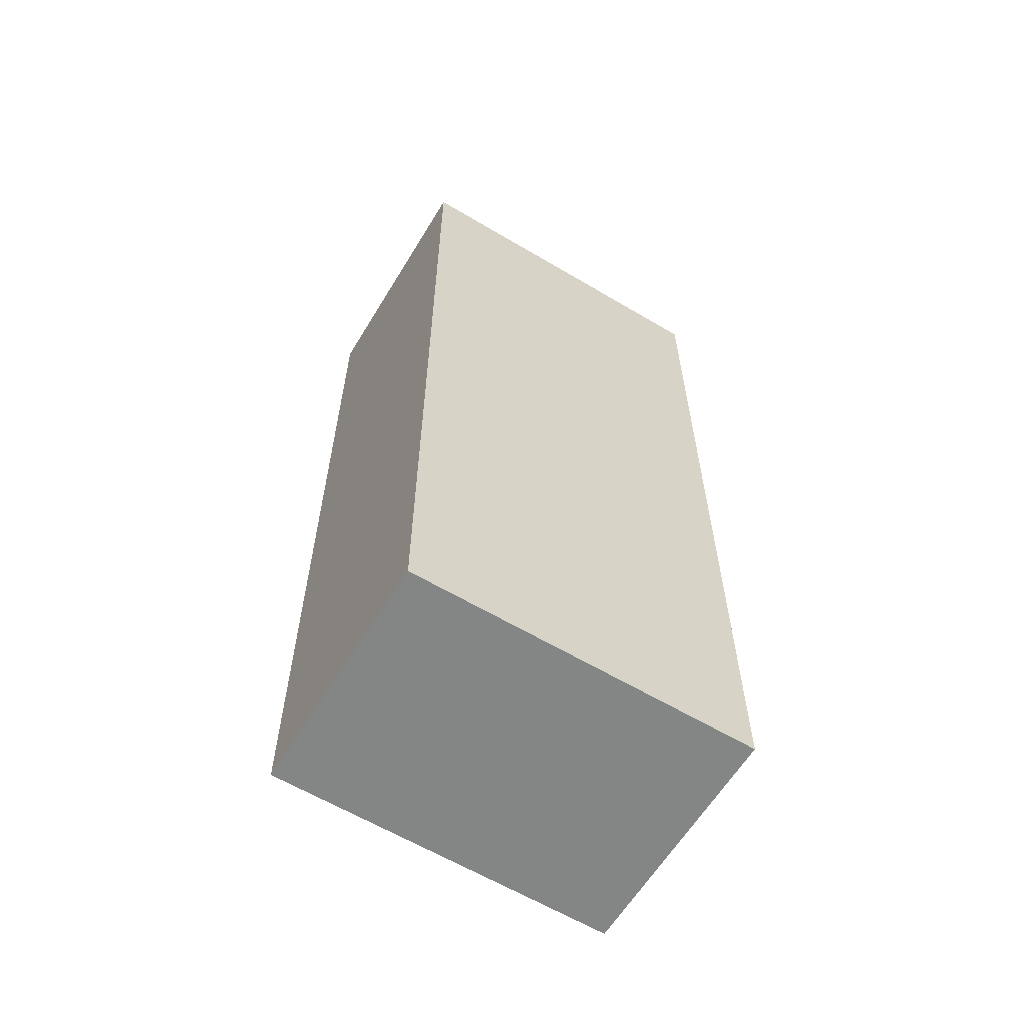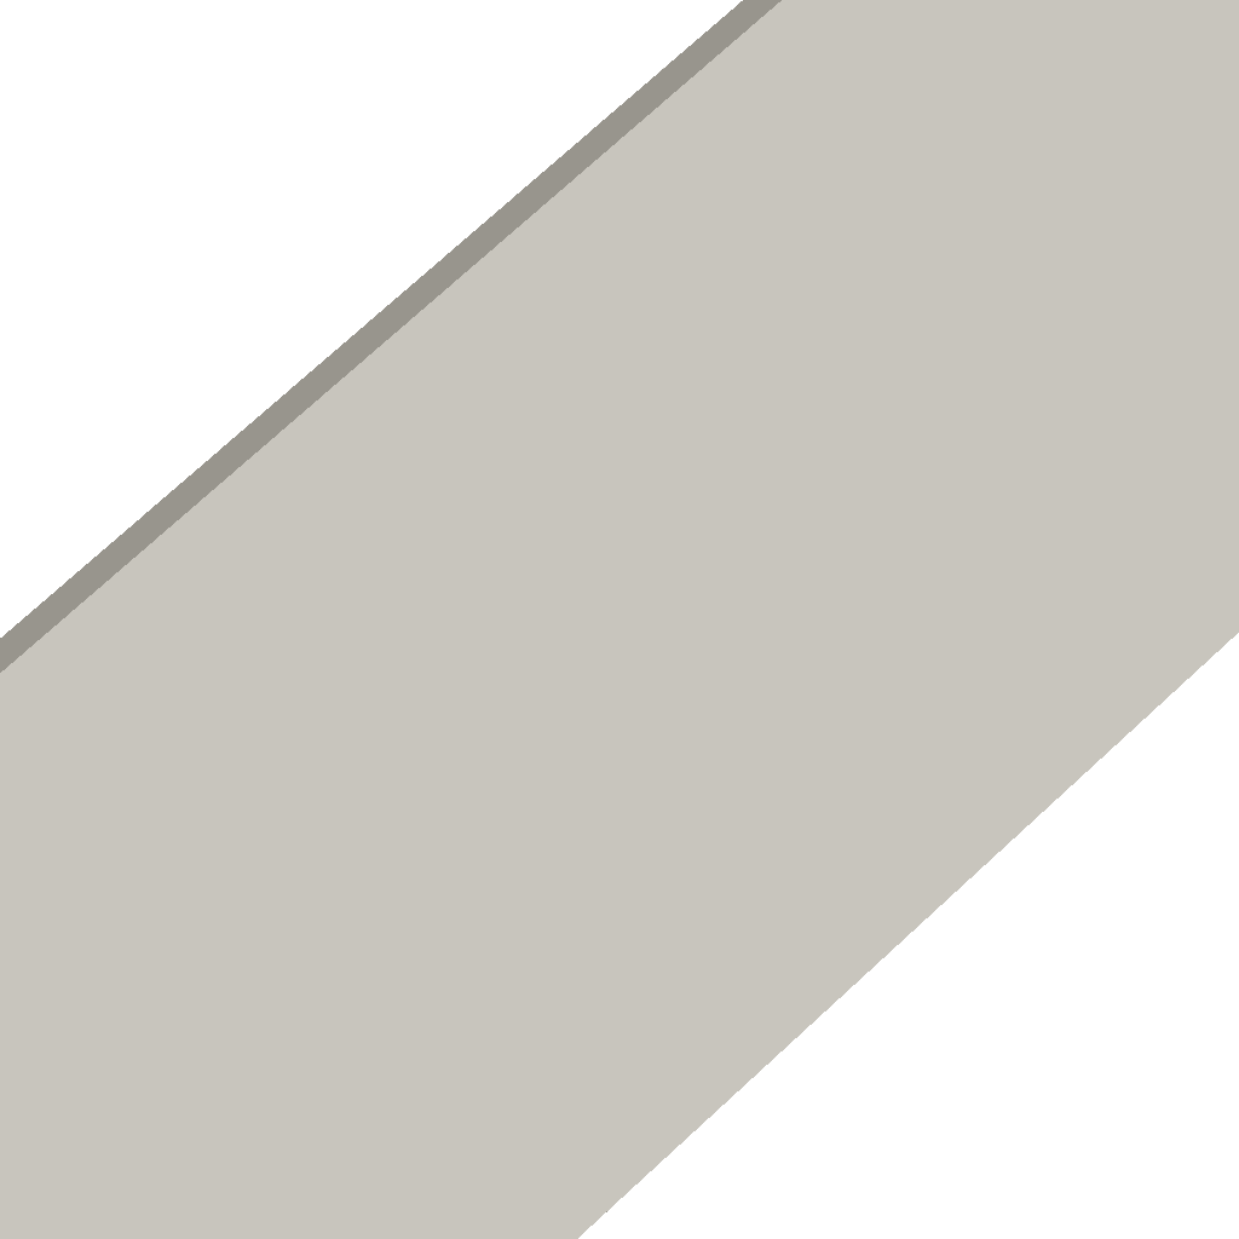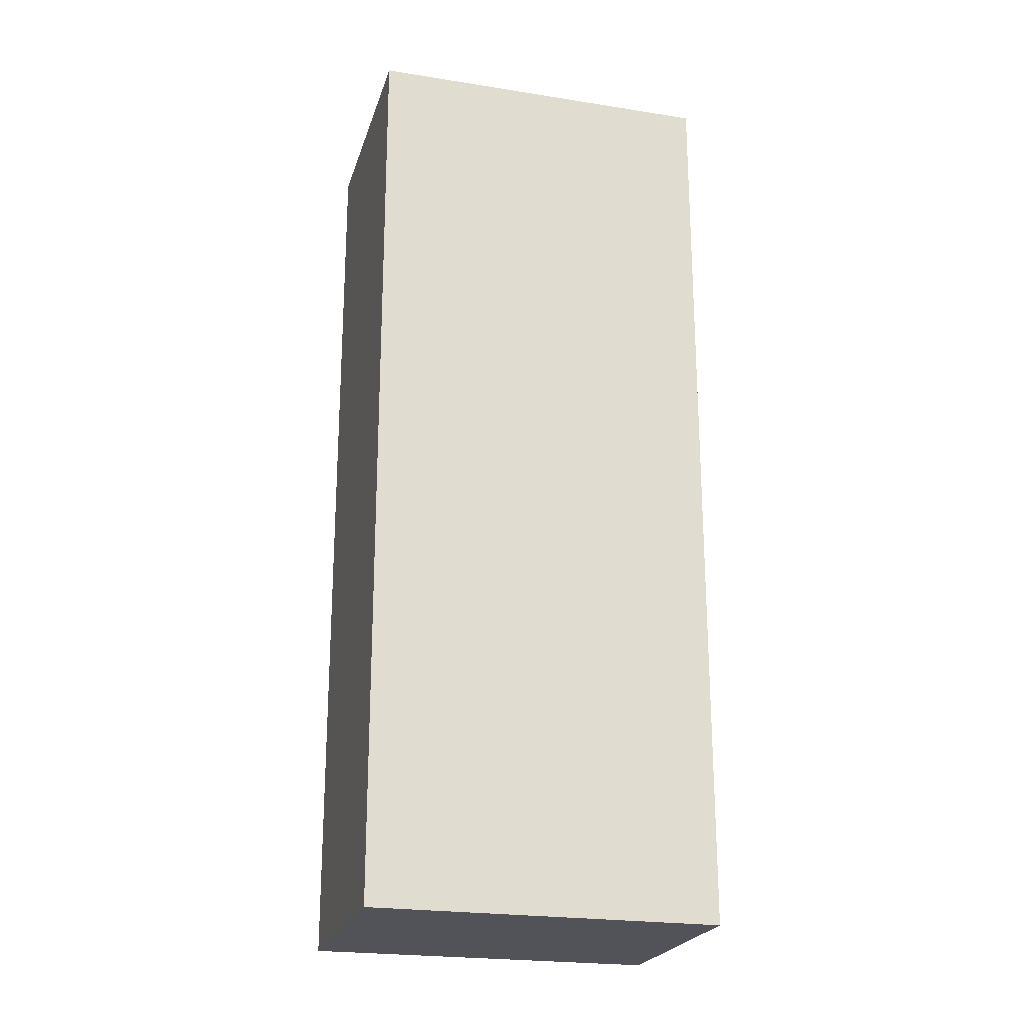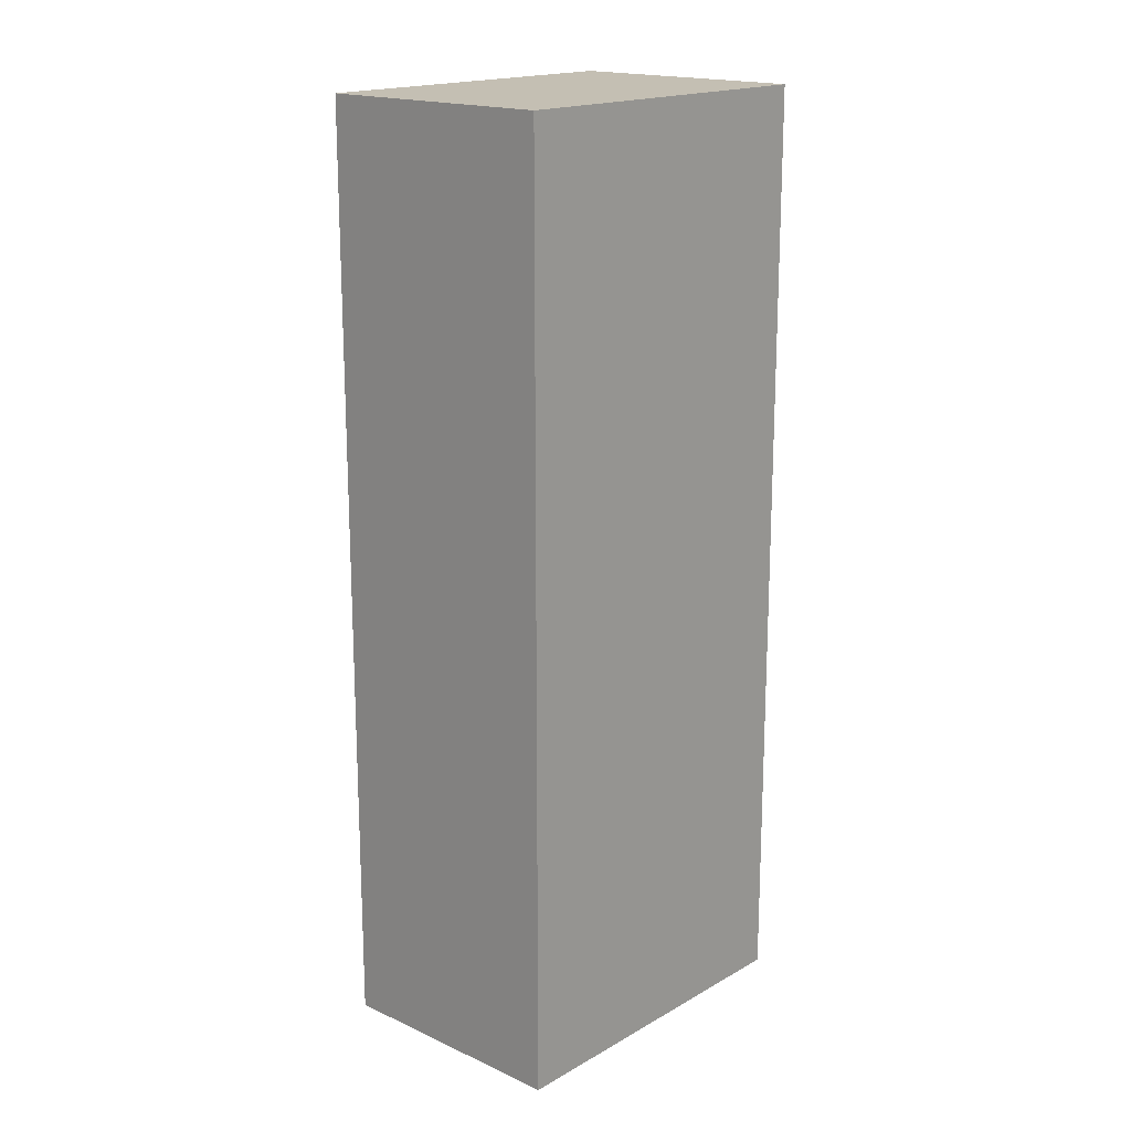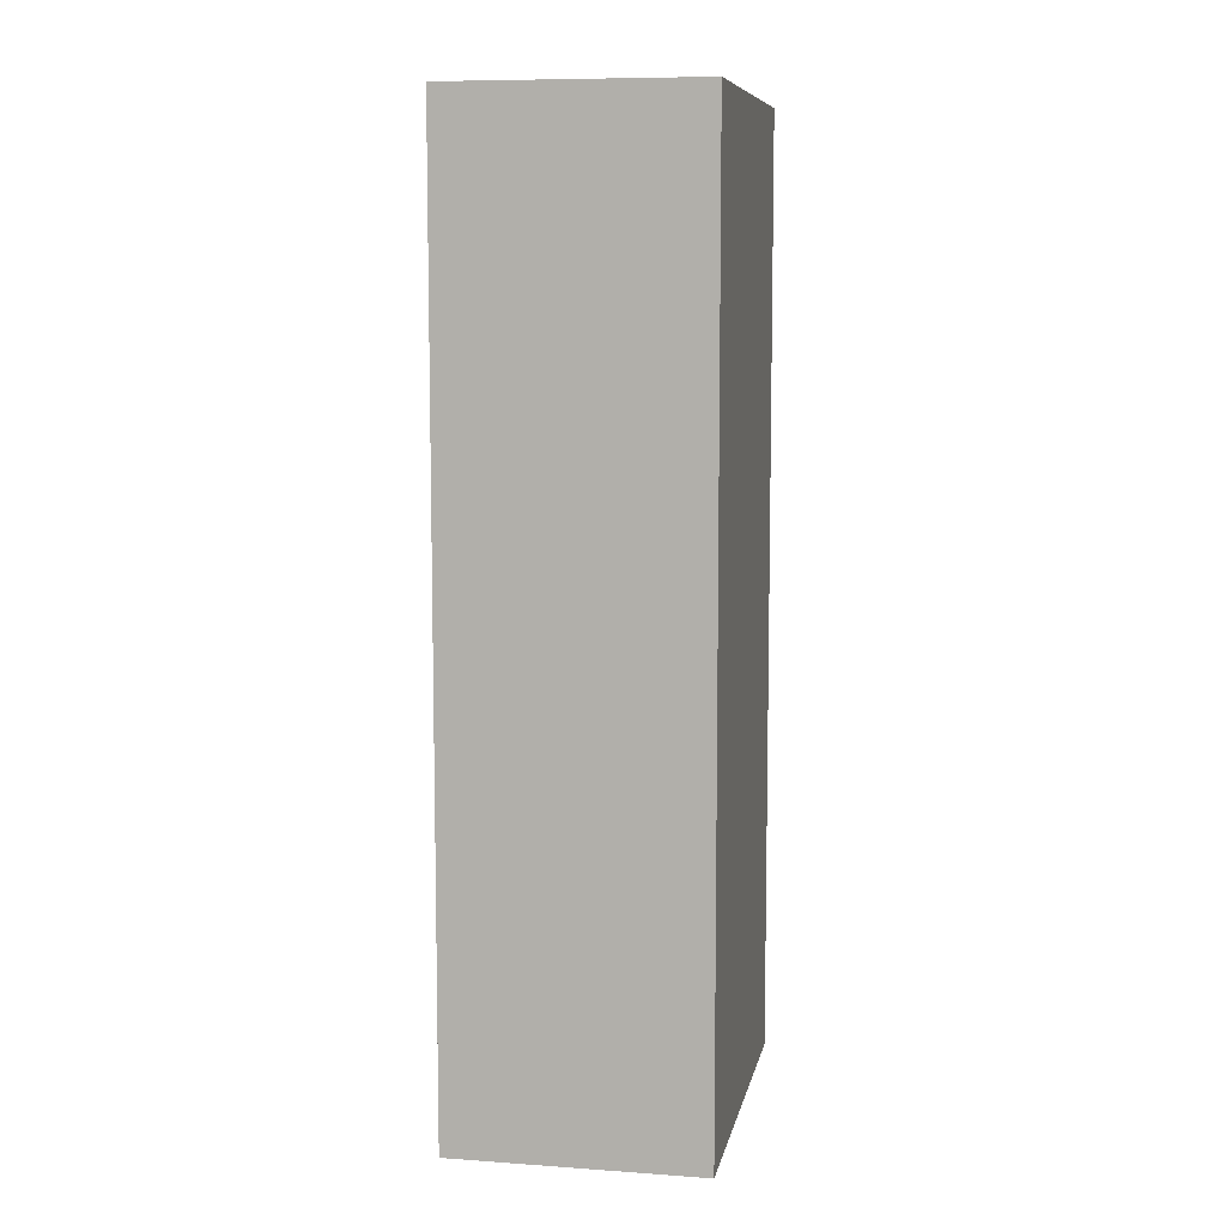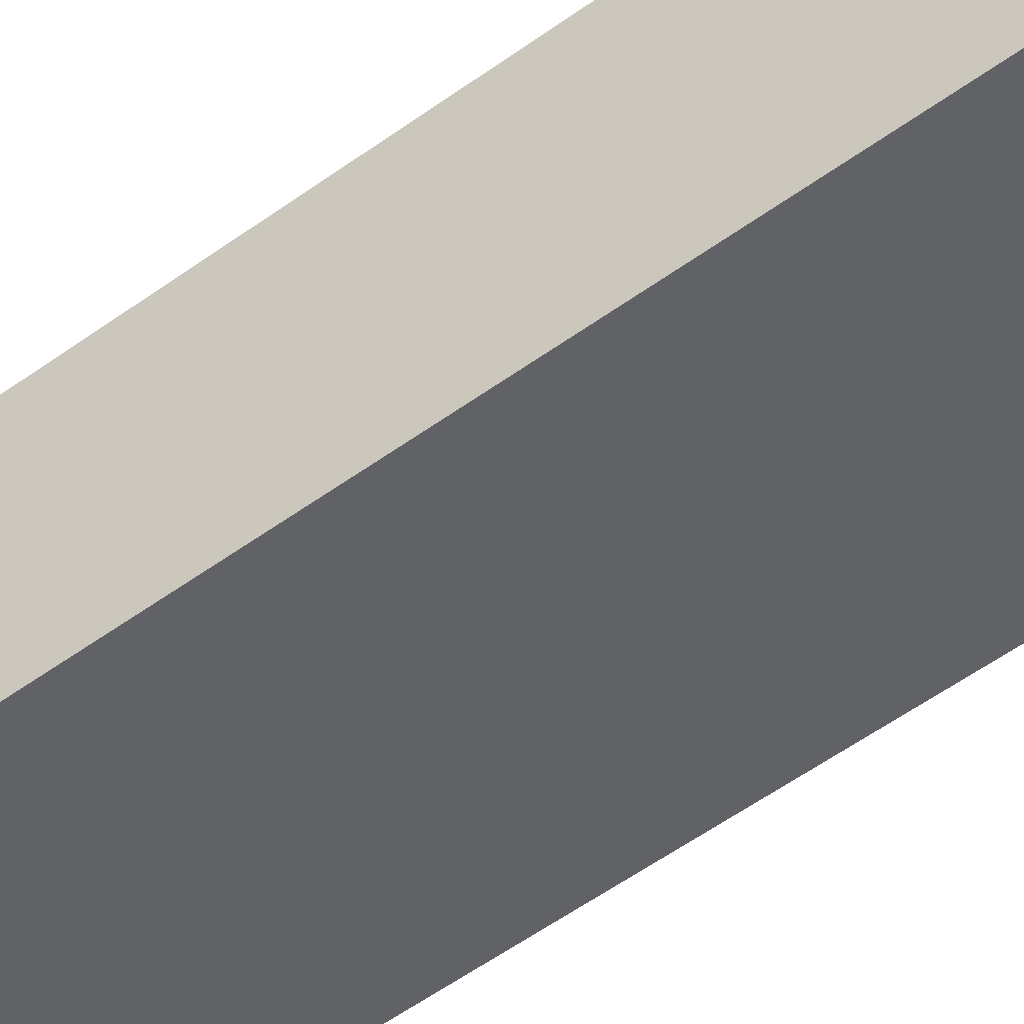
<metadata>
{"format":"obj","ext":"obj","renderer":"f3d","projection":"perspective","resolution":1024,"background":"white","views":[{"elev":-61.6,"azim":130.1,"up":"+Y"},{"elev":75.3,"azim":-132.5,"up":"+Z"},{"elev":-22.7,"azim":-33.9,"up":"+Y"},{"elev":17.7,"azim":113.2,"up":"+Y"},{"elev":8.5,"azim":-97.7,"up":"+Y"},{"elev":-65.6,"azim":-55.4,"up":"+Z"}]}
</metadata>
<code>
v  4.537 10.26 -1.323
v  0 10.26 6.284e-16
v  3.673 10.26 1.238
v  0.867 10.26 -2.57
v  3.673 -7.581e-17 1.238
v  4.537 8.101e-17 -1.323
v  0.867 1.574e-16 -2.57
v  0 0 0
g defaultobject
f 1 2 3
f 2 1 4
f 5 1 3
f 1 5 6
f 6 4 1
f 4 6 7
f 7 2 4
f 2 7 8
f 8 3 2
f 3 8 5
f 5 7 6
f 7 5 8

</code>
